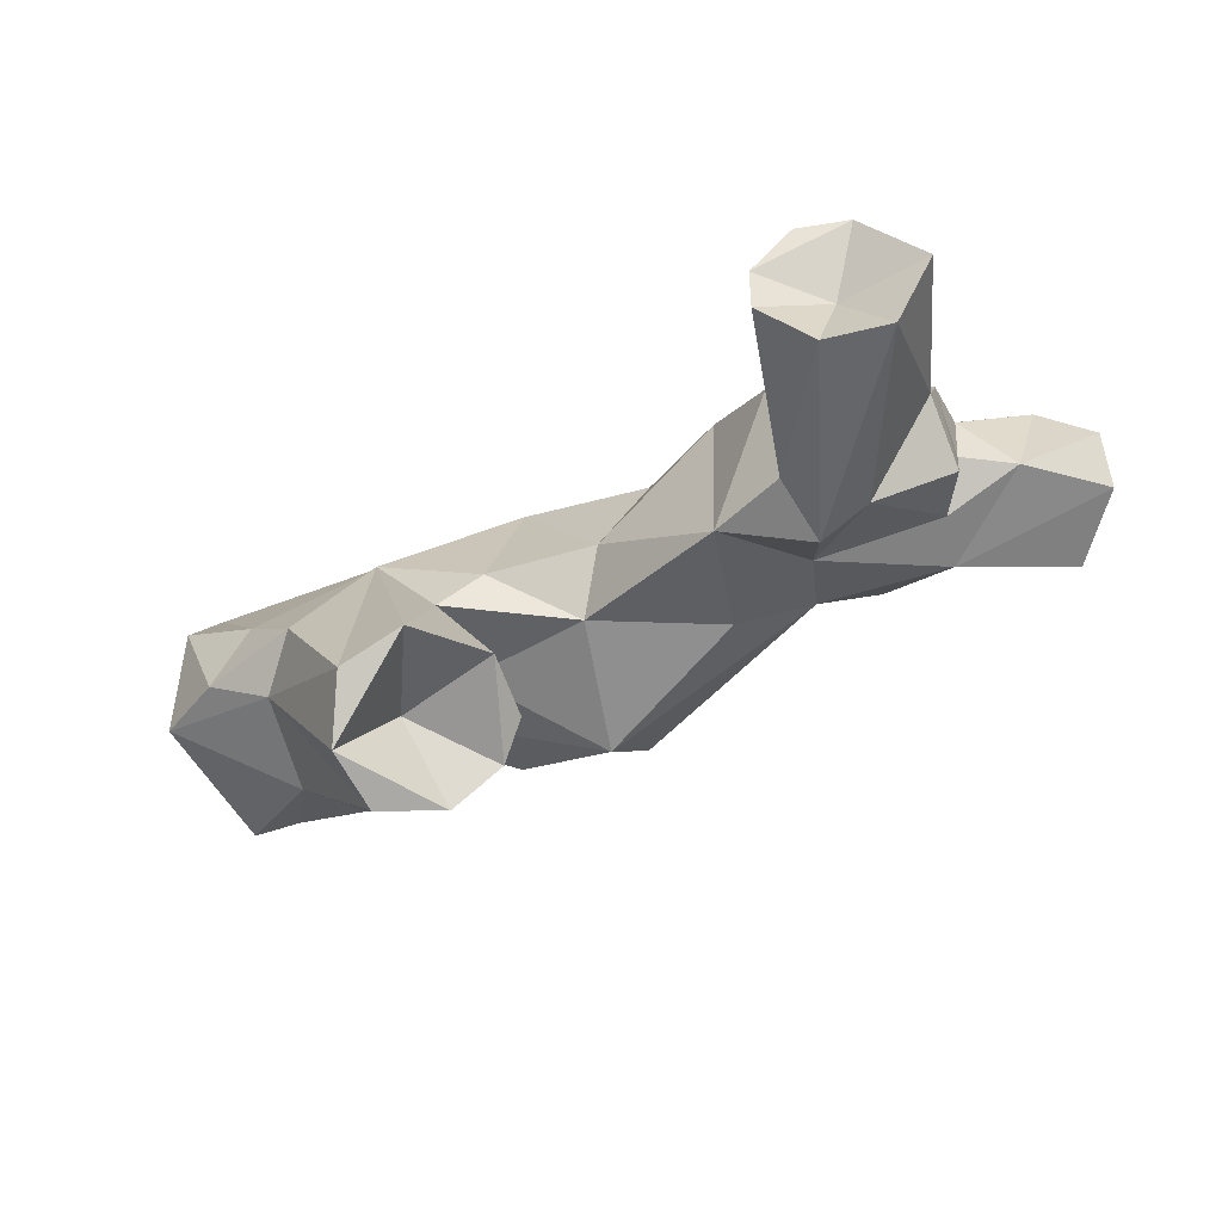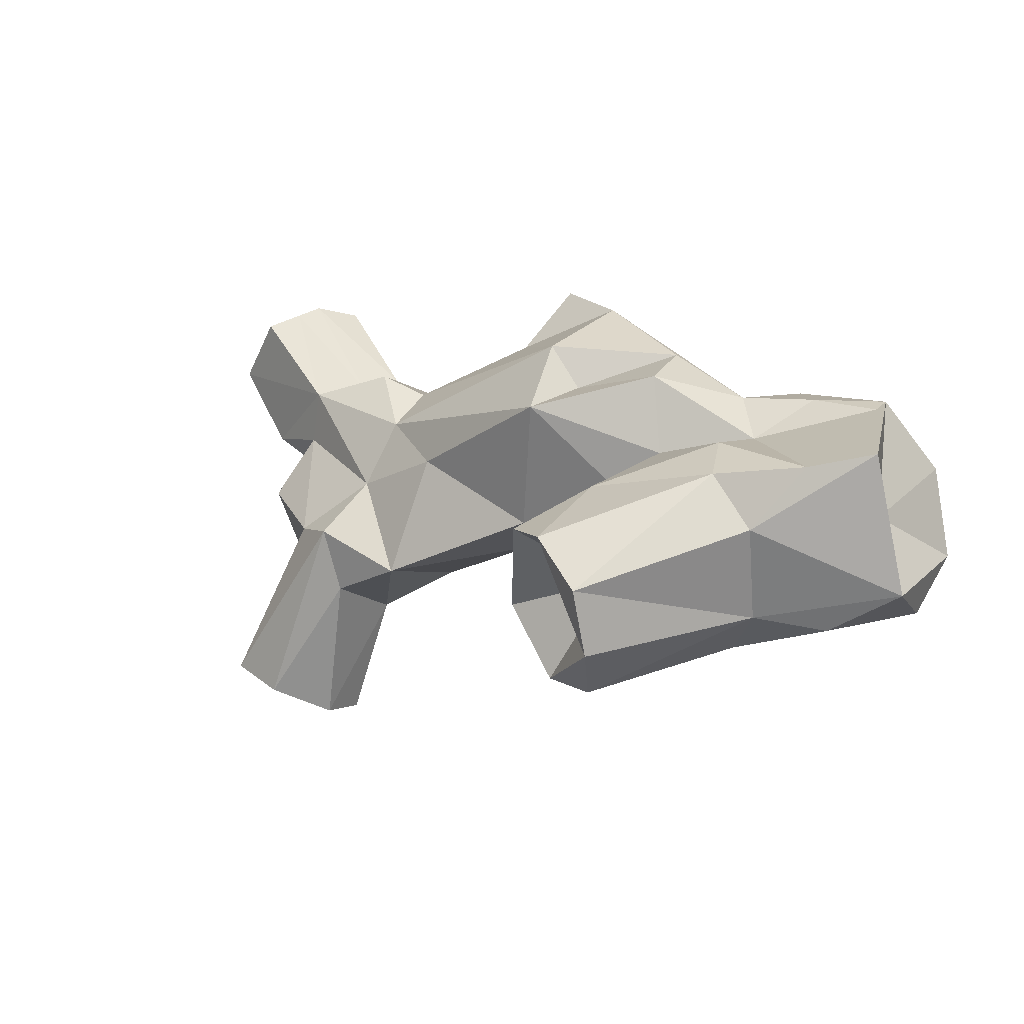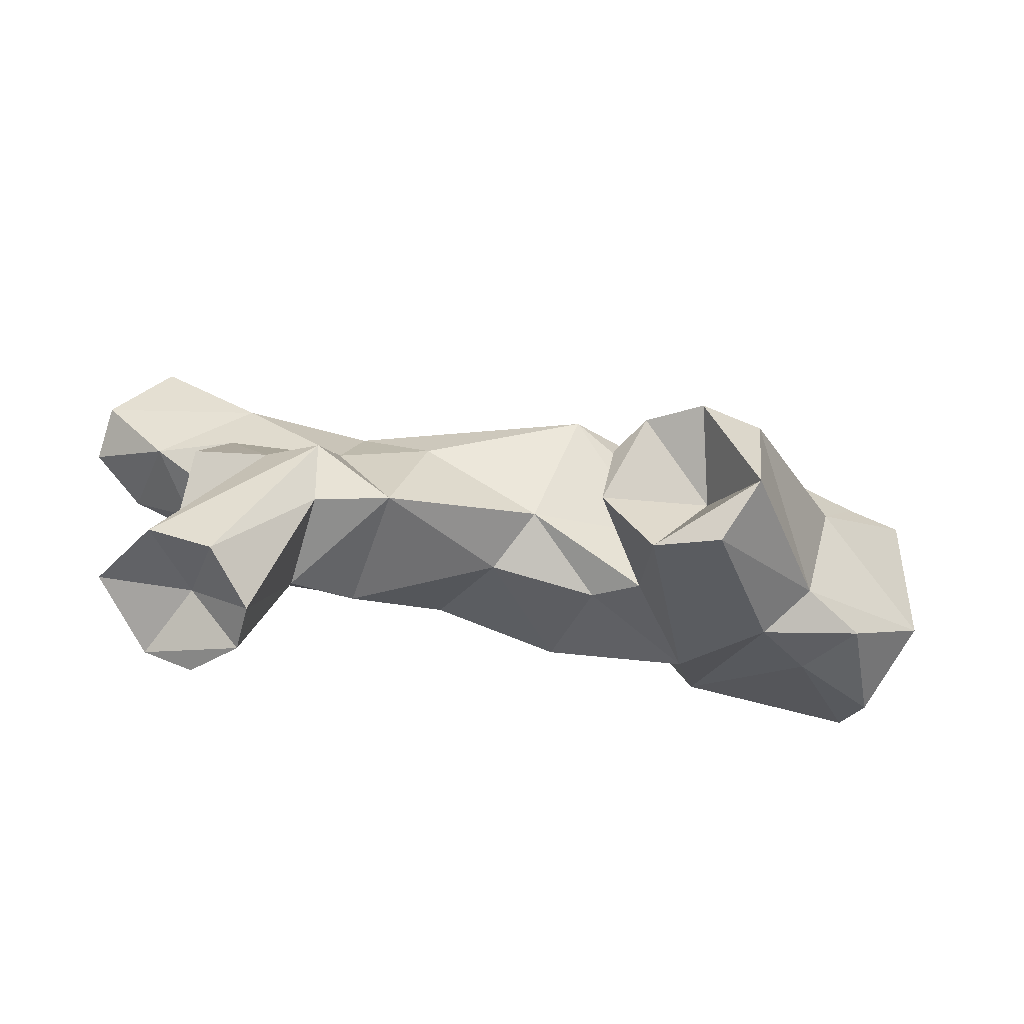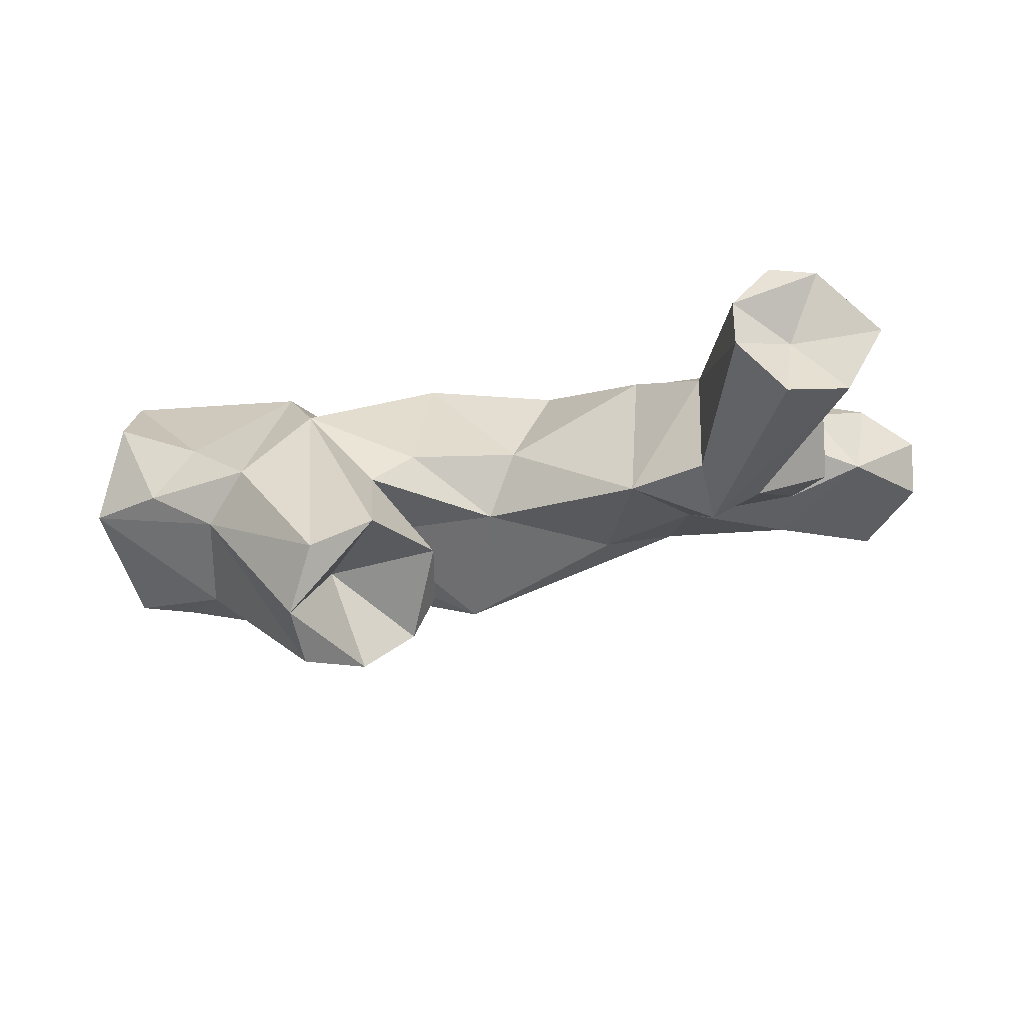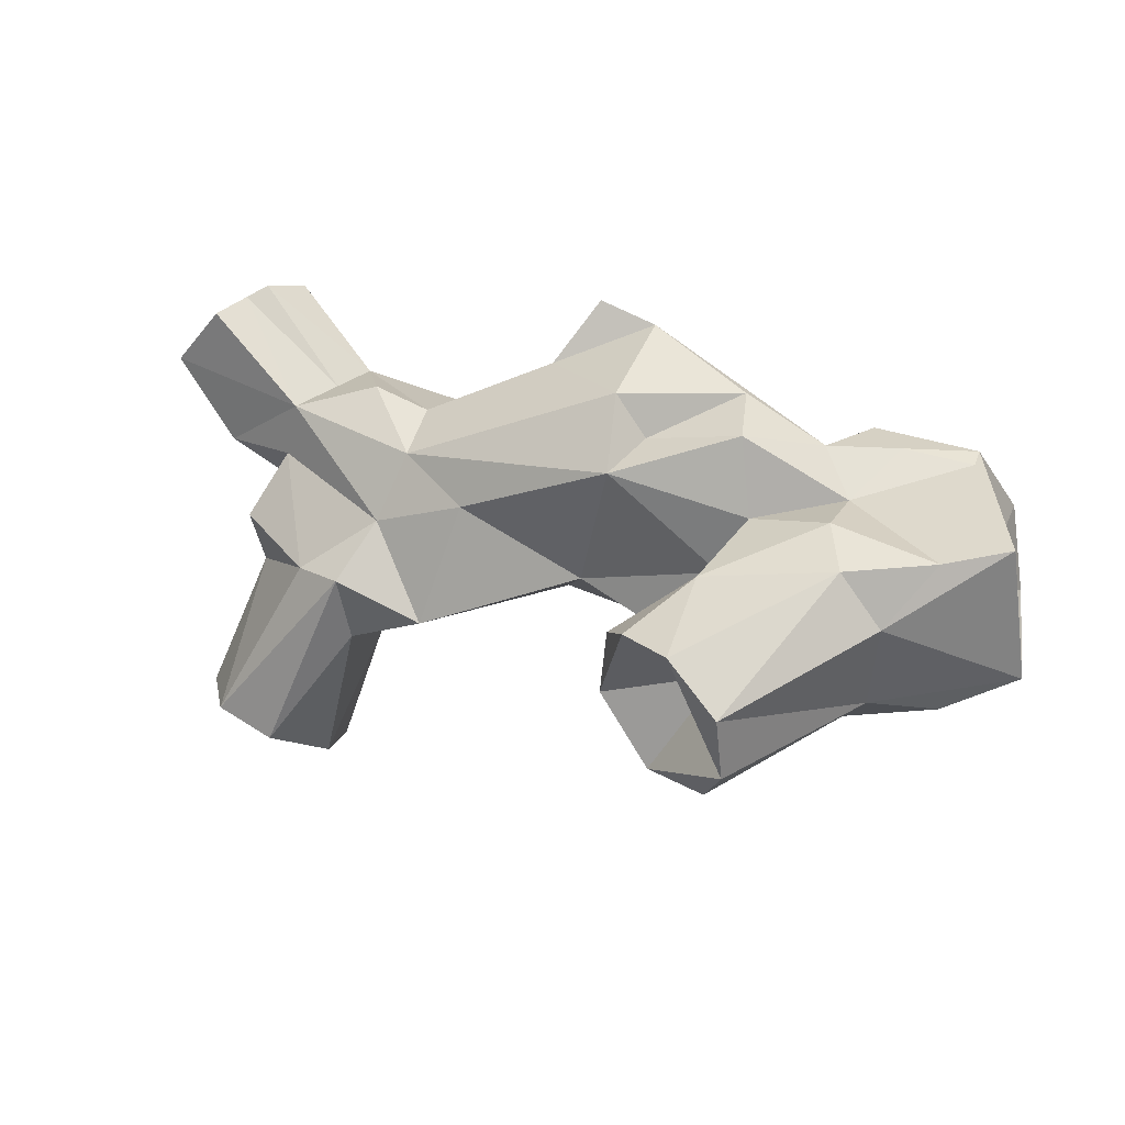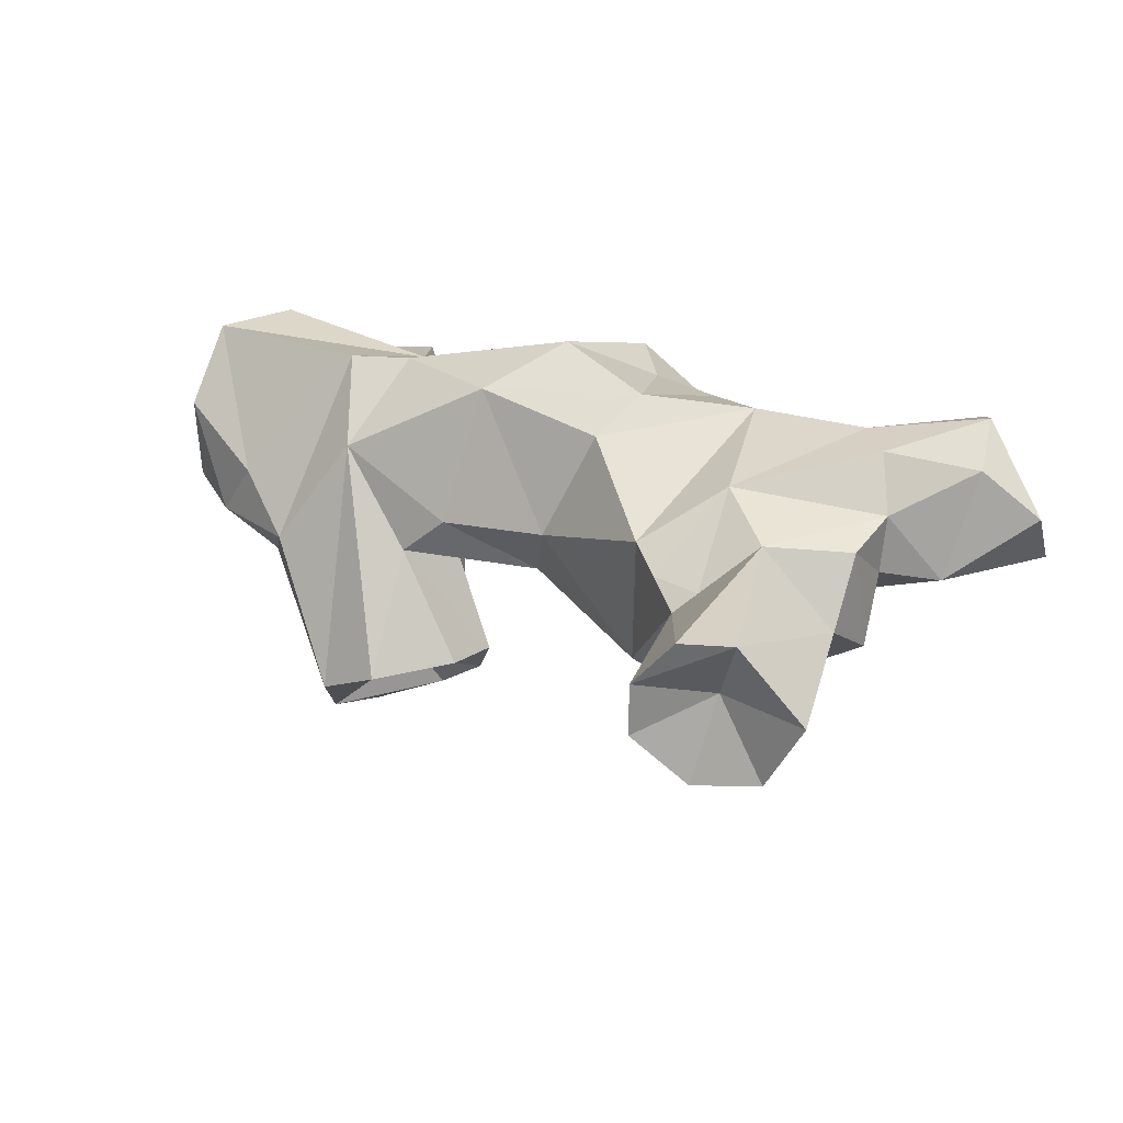
<metadata>
{"format":"obj","ext":"obj","renderer":"f3d","projection":"perspective","resolution":1024,"background":"white","views":[{"elev":-46.7,"azim":-151.5,"up":"+Y"},{"elev":3.1,"azim":33.8,"up":"+Z"},{"elev":-54.4,"azim":-14.7,"up":"+Z"},{"elev":-34.8,"azim":-170.8,"up":"+Y"},{"elev":19.3,"azim":17.3,"up":"+Z"},{"elev":26.7,"azim":-141.7,"up":"+Y"}]}
</metadata>
<code>
o 立方体
v 0.4173 -0.04455 0.4052
v 0.4534 -0.2488 0.3364
v 0.6527 -0.04943 0.2709
v 0.7605 0.1303 0.2844
v 1.073 0.06371 0.2584
v 1.166 0.2323 0.05423
v 0.6596 0.1635 0.1376
v 0.5674 0.2351 -0.03333
v 1.123 -0.09523 -0.07898
v 0.1156 0.07141 0.5572
v 0.09019 -0.2558 0.4332
v 0.07048 0.2393 0.5068
v -0.05274 0.08014 0.6178
v -0.07209 0.2082 0.3763
v -0.1753 -0.002351 0.4389
v -0.3196 0.2207 0.3231
v -0.2415 0.2891 0.06265
v 0.06005 0.3681 0.102
v -1.114 0.06645 0.5969
v -1.049 0.1976 0.5737
v -1.133 0.3247 0.4494
v -0.8131 0.1346 0.3337
v -0.7036 -0.0811 0.3465
v -0.939 -0.1506 0.2847
v -0.5491 -0.06652 0.2829
v -0.9925 0.2863 0.1443
v -0.5312 0.2706 0.215
v -0.8806 0.2926 0.2449
v -1.07 0.1486 0.05429
v -1.228 -0.06512 0.5303
v -1.268 0.001037 0.4412
v -1.125 0.08768 0.2478
v -1.406 0.152 0.281
v -1.396 0.007746 0.3617
v -1.207 -0.03027 0.1277
v -1.194 0.3648 0.3591
v -1.248 0.2699 0.228
v -1.065 -0.0141 0.03768
v 0.7441 -0.1534 0.1477
v 0.4835 -0.266 0.1036
v 1.039 -0.412 0.07417
v 1.228 -0.3528 0.1126
v 0.7266 -0.3451 0.1396
v 0.3974 -0.5203 0.008842
v 0.7841 -0.4913 0.05304
v 0.9008 -0.4855 -0.1044
v 0.5381 -0.8476 -0.2677
v 0.1731 -0.2342 0.3016
v -0.5635 -0.2029 0.1845
v 0.1097 -0.4084 0.2431
v -0.3658 -0.2957 0.06503
v 0.3972 -0.2535 -0.06979
v 0.237 -0.6953 -0.113
v 0.3881 -0.7977 -0.1246
v -0.005693 -0.2722 -0.1241
v 0.1635 -0.5858 -0.1554
v 0.4736 -0.5354 -0.266
v -0.6429 -0.2597 -0.01447
v -0.9838 -0.1241 0.1268
v -0.7263 -0.387 -0.171
v -0.8741 -0.3108 -0.1699
v -1.089 -0.1918 -0.05979
v 1.201 0.2462 -0.2111
v 0.6818 0.2561 -0.1667
v 0.562 0.04536 -0.3284
v 1.189 0.0363 -0.3685
v -0.09593 -0.09873 -0.214
v 0.1936 0.2589 -0.1313
v -0.2013 0.2015 -0.1005
v -0.5148 0.05042 -0.3276
v -0.6827 0.1942 -0.134
v -0.881 0.1256 -0.2673
v -1.079 0.1087 -0.1173
v 1.263 -0.2519 -0.2908
v 0.8539 -0.3715 -0.3655
v 0.5416 -0.7883 -0.4569
v 1.042 -0.2735 -0.4012
v 0.9169 -0.1082 -0.4095
v 0.7306 -0.2569 -0.4722
v 0.4585 -0.6375 -0.5827
v -0.4851 -0.3359 -0.2954
v 0.3417 -0.2342 -0.336
v 0.1314 -0.542 -0.3542
v 0.2219 -0.1244 -0.2873
v 0.2758 -0.5553 -0.5651
v -1.098 -0.07153 -0.2405
v -0.7085 -0.3228 -0.3658
v -0.7208 -0.05178 -0.444
v -0.9651 0.08231 -0.7748
v -0.8482 -0.2109 -0.8035
v -0.9853 -0.3432 -0.727
v -1.165 -0.3092 -0.6609
v -1.108 0.09698 -0.718
v -1.01 -0.1041 -0.6384
v -0.8491 -0.06058 -0.804
v -1.28 -0.1006 -0.6587
v -0.3798 0.002348 -0.291
v 0.4375 -0.001019 0.3856
v 1.124 0.002079 -0.3782
v 1.197 0.002664 -0.3594
v 0.1095 -0.006746 0.5276
v -0.6509 0.01105 0.3025
v 0.3157 -0.005495 0.4564
v 1.007 0.003746 -0.3468
v 0.5846 0.004901 -0.3477
v -1.062 0.003488 -0.681
v 0.844 0.00473 -0.3343
v -0.7677 0.000159 -0.3923
v 0.8634 0.007329 0.2647
v 0.7056 0.005911 -0.3157
v -1.006 0.01256 -0.2519
v -0.8963 -0.002387 -0.7921
v -0.1623 0.006393 0.4579
v -0.9448 -0.002215 -0.7722
v -1.161 0.01227 0.5695
v -1.196 -0.003667 -0.6878
v -0.6154 0.000501 -0.3845
v 1.095 0.00282 0.2371
v 1.136 0.006961 -0.03743
v -0.5447 0.01666 0.2661
v 0.5306 0.00545 -0.3295
v -0.7474 0.005117 0.3414
v -0.8127 -0.001337 -0.5685
v -0.1697 0.009236 0.4355
v -0.4837 0.01536 0.2943
v 0.6832 0.001306 0.2747
v -1.239 -0.001339 0.152
v -1.182 0.002758 0.1141
v -0.1347 0.007941 0.4554
v -0.511 0.001634 -0.3235
v -1.242 0.01207 0.4675
v -0.8687 0.008635 0.312
v 1.172 0.002202 -0.3721
v 1.068 0.004033 0.2353
v -1.212 0.001106 0.1382
v -0.0087 0.009015 -0.1891
v -1.246 0.01441 0.4113
v 1.147 0.00827 -0.119
v -1.278 0.01169 0.4299
v -1.083 -0.005844 -0.09538
v -1.066 0.01146 0.04029
v -1.091 -0.003702 -0.1941
v 0.2122 0.008167 -0.2334
v -0.1338 0.009071 -0.1732
v -0.1827 0.009005 0.433
v -1.102 0.003534 -0.4532
v 0.4825 0.005675 -0.3188
v 0.5559 0.004939 -0.3435
v 0.5427 0.004824 -0.3444
v -1.068 0.007894 0.009918
v 1.091 0.005263 0.1344
v 1.231 0.007262 -0.2493
f 3 109 126
f 7 5 6
f 1 101 11
f 101 15 11
f 13 10 12
f 13 12 14
f 98 1 3
f 98 7 10
f 14 18 17
f 15 124 145
f 22 28 20
f 22 122 102
f 30 131 31
f 30 31 34
f 19 20 21
f 19 21 32
f 31 131 137
f 30 34 24
f 32 21 33
f 31 137 139
f 34 31 139
f 36 21 28
f 21 36 33
f 33 127 34
f 35 135 128
f 39 3 2
f 43 40 44
f 46 42 41
f 45 46 41
f 46 45 47
f 9 118 42
f 46 74 42
f 48 1 11
f 2 48 50
f 48 11 50
f 50 11 49
f 40 39 2
f 40 2 50
f 51 55 50
f 54 45 44
f 55 52 50
f 56 44 52
f 57 54 53
f 49 11 25
f 58 51 49
f 9 138 119
f 64 7 63
f 68 8 65
f 29 26 71
f 70 27 69
f 74 9 42
f 75 46 47
f 74 100 152
f 74 133 100
f 77 74 75
f 78 104 99
f 78 107 104
f 110 78 79
f 65 110 105
f 79 77 75
f 81 67 55
f 55 82 52
f 83 53 56
f 83 57 53
f 136 84 67
f 84 82 55
f 84 143 147
f 83 82 85
f 83 85 57
f 82 149 85
f 87 81 60
f 72 89 93
f 94 95 90
f 89 114 93
f 86 142 111
f 86 92 61
f 146 96 86
f 92 94 91
f 76 75 47
f 85 76 57
f 85 80 76
f 2 3 1
f 7 4 5
f 3 4 7
f 9 119 151
f 15 129 113
f 15 113 124
f 14 12 18
f 10 7 12
f 18 12 7
f 16 14 17
f 22 20 19
f 25 11 15
f 23 132 24
f 28 21 20
f 15 125 25
f 27 125 16
f 19 132 22
f 17 27 16
f 5 109 134
f 34 35 24
f 36 28 26
f 33 36 37
f 37 36 26
f 35 127 135
f 29 37 26
f 38 128 141
f 40 43 39
f 24 49 23
f 42 134 41
f 41 39 43
f 45 41 43
f 45 43 44
f 48 2 1
f 52 40 50
f 52 44 40
f 53 54 44
f 53 44 56
f 49 25 23
f 58 81 51
f 59 58 24
f 51 50 49
f 59 62 61
f 51 81 55
f 72 29 71
f 59 61 58
f 61 60 58
f 35 59 24
f 35 38 59
f 62 59 38
f 54 47 45
f 54 76 47
f 7 6 63
f 64 8 7
f 64 65 8
f 18 7 8
f 68 18 8
f 68 17 18
f 68 69 17
f 136 69 68
f 27 17 69
f 71 28 27
f 71 26 28
f 71 27 70
f 82 56 52
f 38 141 150
f 46 75 74
f 152 9 74
f 76 80 75
f 102 27 22
f 78 133 77
f 77 79 78
f 79 148 105
f 75 80 79
f 108 71 117
f 84 55 67
f 82 147 121
f 85 148 80
f 61 62 86
f 67 97 144
f 70 97 130
f 88 130 81
f 87 88 81
f 61 92 60
f 90 88 87
f 60 91 87
f 92 91 60
f 91 90 87
f 88 123 108
f 95 123 88
f 88 90 95
f 91 94 90
f 93 114 106
f 38 140 62
f 140 86 62
f 86 111 146
f 92 86 96
f 94 92 96
f 94 116 106
f 54 57 76
f 123 112 89
f 34 127 35
f 115 24 132
f 135 29 128
f 114 94 106
f 140 150 73
f 143 136 68
f 142 140 73
f 146 72 93
f 144 136 67
f 143 65 147
f 118 151 5
f 127 37 135
f 106 116 93
f 125 145 16
f 149 121 65
f 141 128 29
f 129 101 10
f 150 29 73
f 134 118 5
f 114 112 95
f 109 4 126
f 138 152 63
f 111 73 72
f 101 103 10
f 120 102 25
f 116 146 93
f 133 99 66
f 105 148 65
f 103 98 10
f 108 117 88
f 109 3 39
f 138 6 119
f 145 14 16
f 121 147 65
f 148 149 65
f 151 6 5
f 129 13 113
f 131 115 19
f 97 69 144
f 124 13 14
f 97 81 130
f 130 117 70
f 152 66 63
f 137 19 32
f 100 133 66
f 102 23 25
f 104 66 99
f 137 33 139
f 107 63 104
f 132 122 22
f 139 33 34
f 107 110 64
f 105 110 79
f 123 72 108
f 125 120 25
f 1 103 101
f 101 129 15
f 98 103 1
f 98 3 7
f 30 115 131
f 9 151 118
f 74 77 133
f 110 107 78
f 65 64 110
f 136 143 84
f 82 121 149
f 89 112 114
f 146 116 96
f 3 126 4
f 23 122 132
f 15 145 125
f 27 120 125
f 19 115 132
f 38 35 128
f 24 58 49
f 42 118 134
f 58 60 81
f 72 73 29
f 136 144 69
f 82 83 56
f 152 138 9
f 120 27 102
f 27 28 22
f 78 99 133
f 79 80 148
f 72 71 108
f 71 70 117
f 82 84 147
f 85 149 148
f 88 117 130
f 95 112 123
f 38 150 140
f 140 142 86
f 94 96 116
f 115 30 24
f 135 37 29
f 114 95 94
f 146 111 72
f 143 68 65
f 127 33 37
f 150 141 29
f 109 5 4
f 111 142 73
f 41 134 39
f 134 109 39
f 138 63 6
f 145 124 14
f 151 119 6
f 129 10 13
f 97 70 69
f 124 113 13
f 97 67 81
f 152 100 66
f 137 131 19
f 102 122 23
f 104 63 66
f 137 32 33
f 107 64 63
f 123 89 72

</code>
